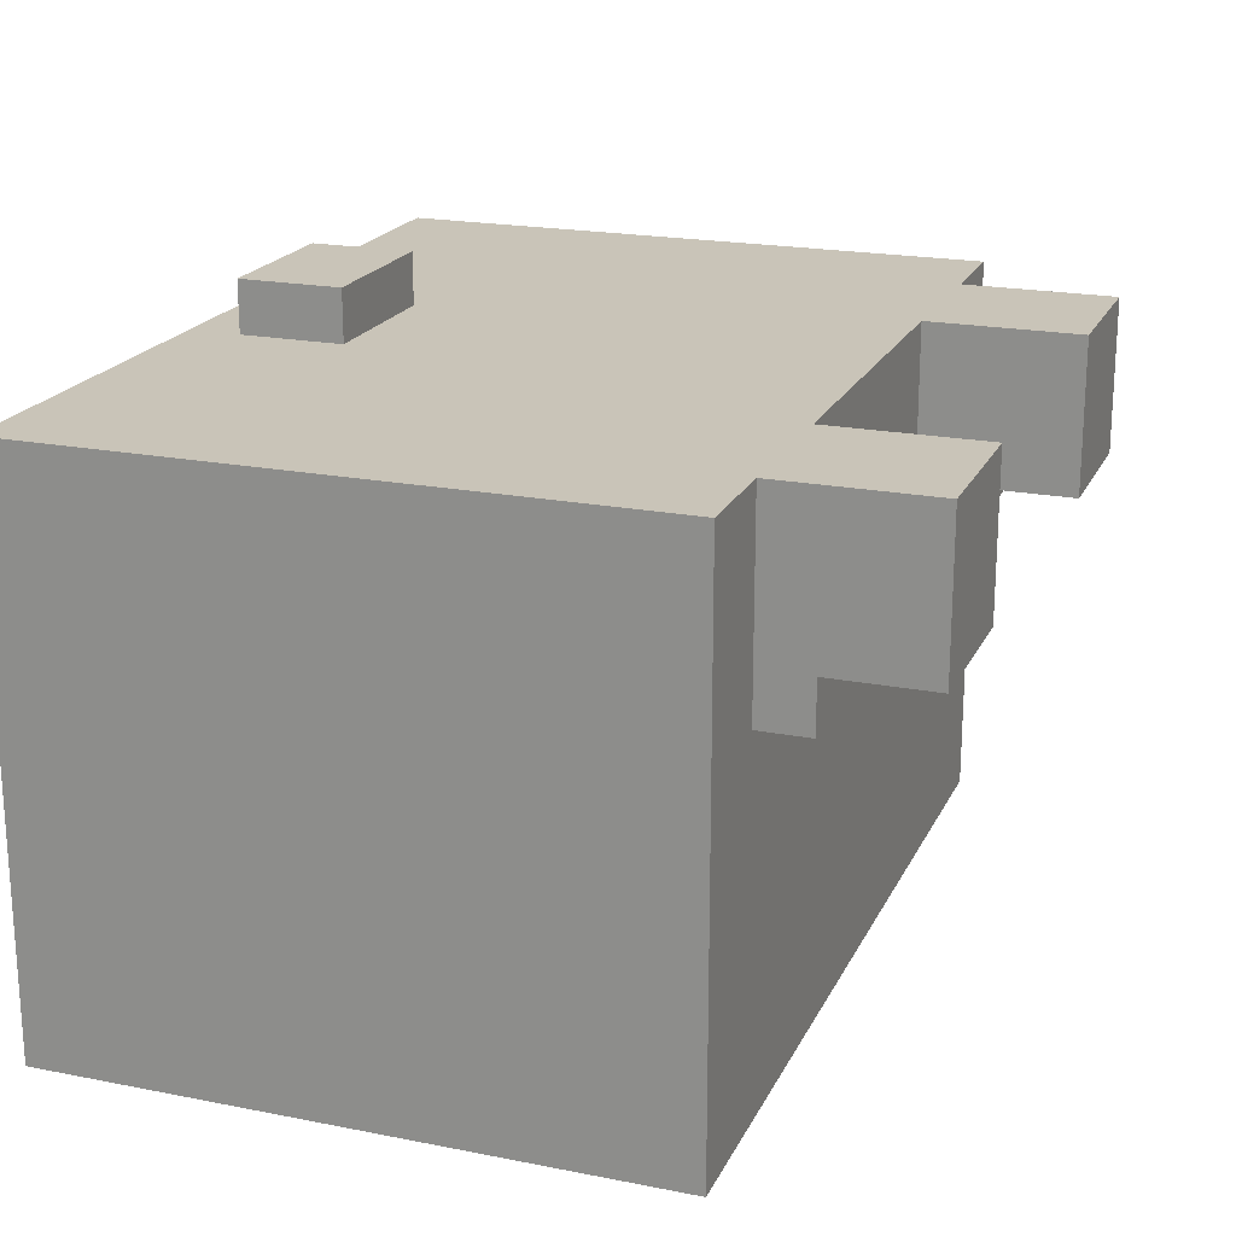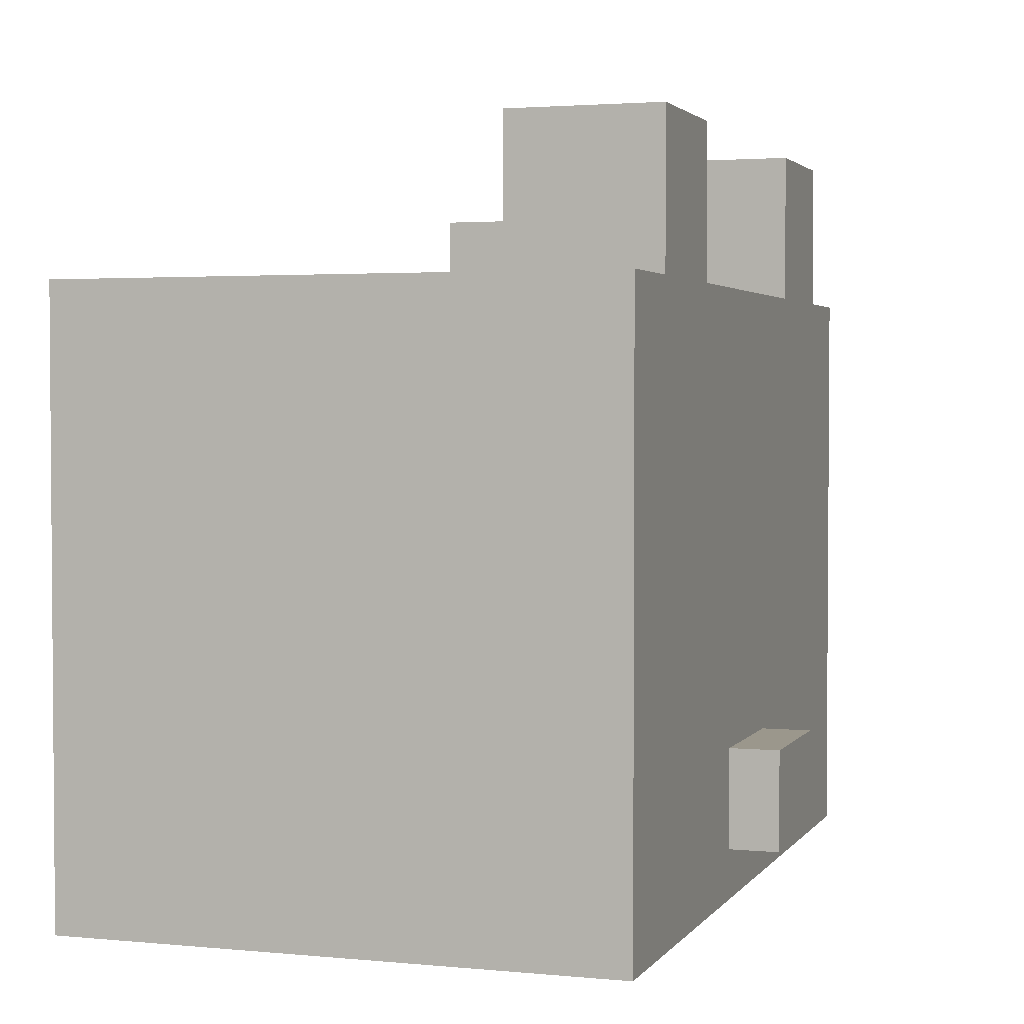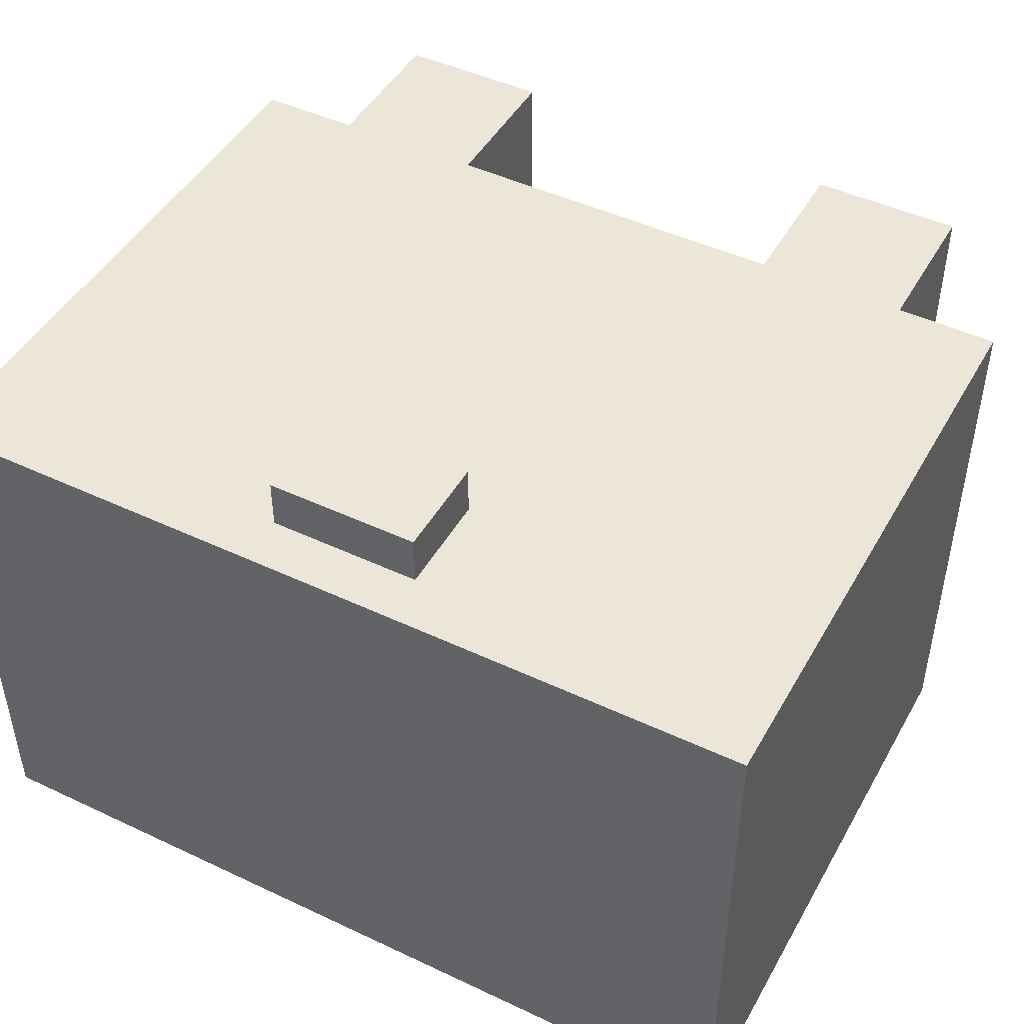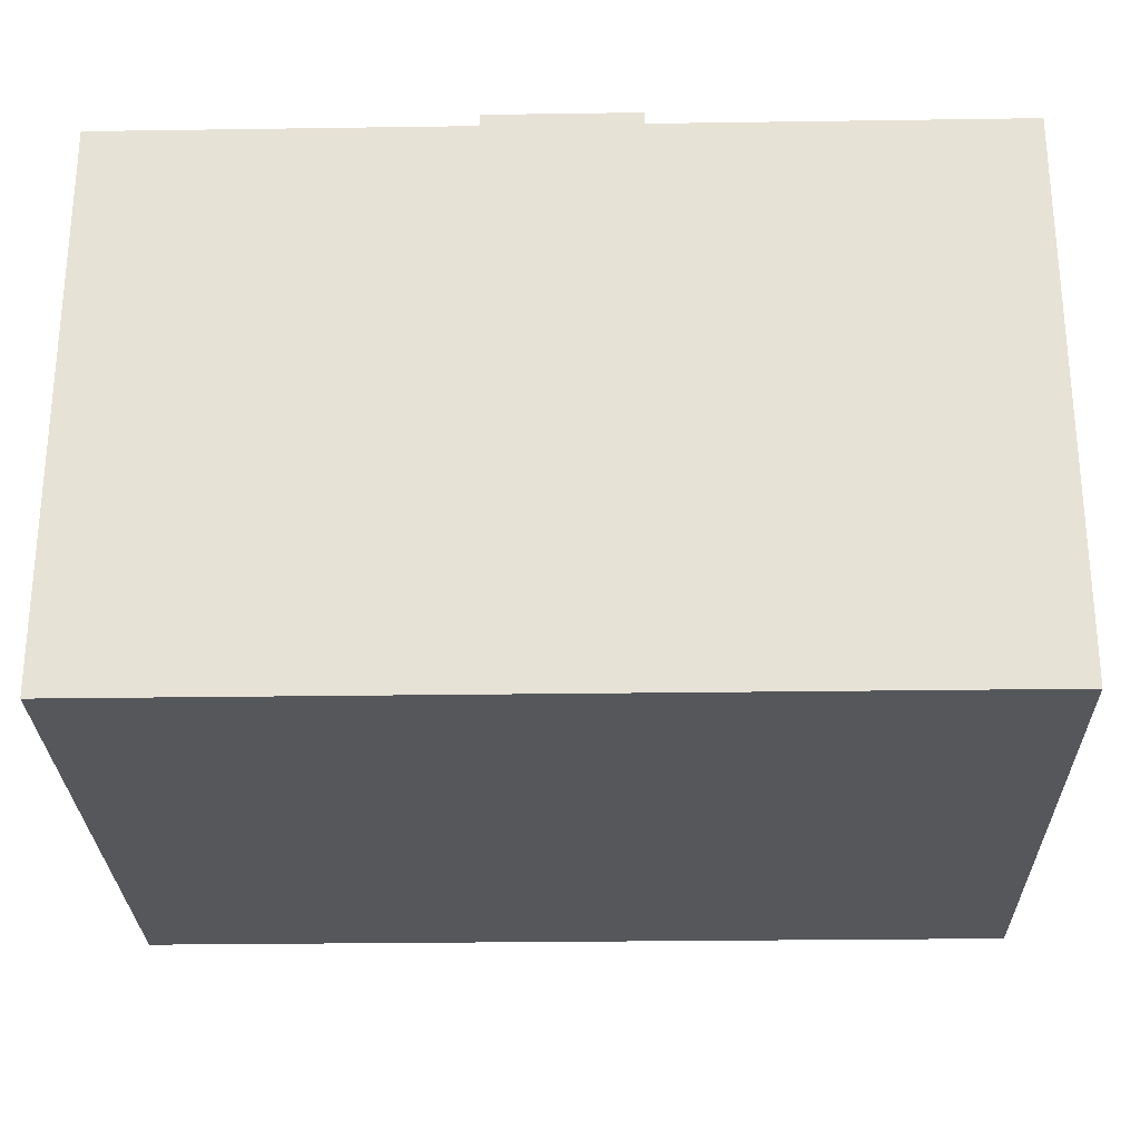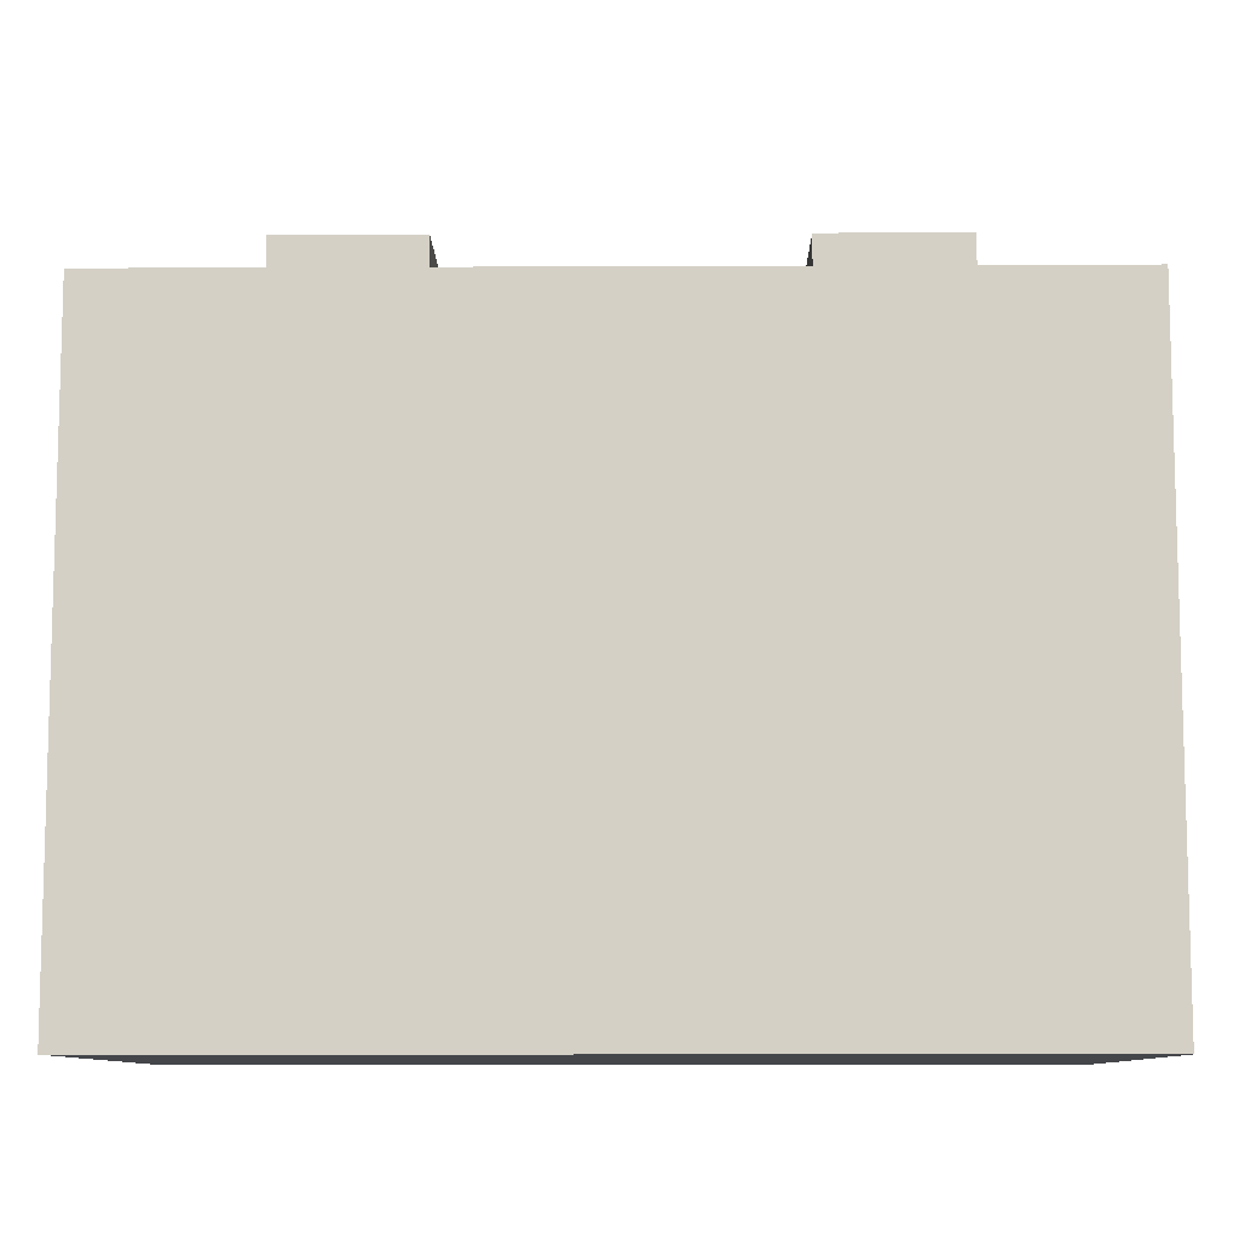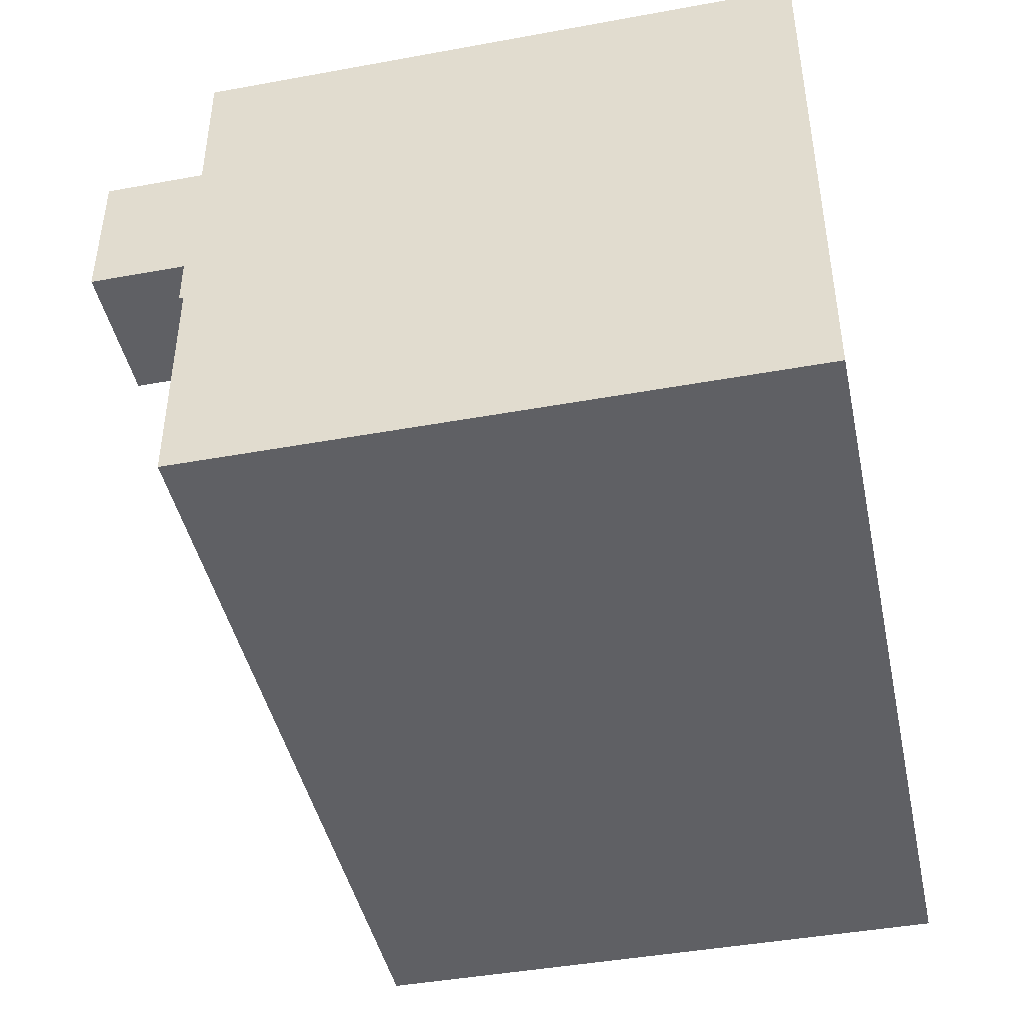
<metadata>
{"format":"obj","ext":"obj","renderer":"f3d","projection":"perspective","resolution":1024,"background":"white","views":[{"elev":20.2,"azim":109.8,"up":"+Z"},{"elev":2.6,"azim":-71.5,"up":"+Y"},{"elev":46.5,"azim":28.2,"up":"+Z"},{"elev":-27.0,"azim":1.3,"up":"+Z"},{"elev":-9.6,"azim":-179.3,"up":"+Y"},{"elev":-43.9,"azim":-77.9,"up":"+Z"}]}
</metadata>
<code>
o
v -0.9 0 0.6
v -0.9 0 -0.5
v -0.9 1.2 0.6
v -0.9 1.2 -0.5
v -0.7 1.2 0.6
v -0.7 1.2 0.2
v -0.7 1.3 0.3
v -0.7 1.3 0.2
v -0.7 1.5 0.6
v -0.7 1.5 0.3
v -0.2 0.1 0.7
v -0.2 0.1 0.6
v -0.2 0.3 0.7
v -0.2 0.3 0.6
v 0.3 1.2 0.6
v 0.3 1.2 0.4
v 0.3 1.2 0.2
v 0.3 1.3 0.3
v 0.3 1.3 0.2
v 0.3 1.4 0.6
v 0.3 1.4 0.4
v 0.3 1.5 0.6
v 0.3 1.5 0.3
v -0.4 1.2 0.6
v -0.4 1.2 0.4
v -0.4 1.2 0.2
v -0.4 1.3 0.3
v -0.4 1.3 0.2
v -0.4 1.4 0.6
v -0.4 1.4 0.4
v -0.4 1.5 0.6
v -0.4 1.5 0.3
v 0.1 0.1 0.7
v 0.1 0.1 0.6
v 0.1 0.3 0.7
v 0.1 0.3 0.6
v 0.6 1.2 0.6
v 0.6 1.2 0.2
v 0.6 1.3 0.3
v 0.6 1.3 0.2
v 0.6 1.5 0.6
v 0.6 1.5 0.3
v 0.8 0 0.6
v 0.8 0 -0.5
v 0.8 1.2 0.6
v 0.8 1.2 -0.5
v -0.2 0.1 0.7
v -0.2 0.3 0.7
v -0.1 0.2 0.7
v -0.1 0.3 0.7
v 0 0.2 0.7
v 0 0.3 0.7
v 0.1 0.1 0.7
v 0.1 0.3 0.7
v -0.9 0 0.6
v -0.9 1.2 0.6
v -0.7 1.2 0.6
v -0.7 1.5 0.6
v -0.6 0.1 0.6
v -0.6 0.2 0.6
v -0.6 1.2 0.6
v -0.6 1.4 0.6
v -0.5 0.2 0.6
v -0.5 0.3 0.6
v -0.5 0.4 0.6
v -0.5 0.7 0.6
v -0.5 0.9 0.6
v -0.5 1 0.6
v -0.4 0.1 0.6
v -0.4 0.2 0.6
v -0.4 0.3 0.6
v -0.4 0.4 0.6
v -0.4 0.9 0.6
v -0.4 1 0.6
v -0.4 1.2 0.6
v -0.4 1.4 0.6
v -0.4 1.5 0.6
v -0.3 0.2 0.6
v -0.3 0.3 0.6
v -0.3 0.4 0.6
v -0.3 0.7 0.6
v -0.2 0.1 0.6
v -0.2 0.3 0.6
v -0.1 0.3 0.6
v 0 0.3 0.6
v 0.1 0.1 0.6
v 0.1 0.3 0.6
v 0.2 0.2 0.6
v 0.2 0.3 0.6
v 0.2 0.4 0.6
v 0.2 0.7 0.6
v 0.3 0.1 0.6
v 0.3 0.2 0.6
v 0.3 0.3 0.6
v 0.3 0.4 0.6
v 0.3 1.2 0.6
v 0.3 1.4 0.6
v 0.3 1.5 0.6
v 0.4 0.2 0.6
v 0.4 0.3 0.6
v 0.4 0.4 0.6
v 0.4 0.7 0.6
v 0.4 0.9 0.6
v 0.4 1 0.6
v 0.5 0.1 0.6
v 0.5 0.2 0.6
v 0.5 0.9 0.6
v 0.5 1 0.6
v 0.5 1.2 0.6
v 0.5 1.4 0.6
v 0.6 1.2 0.6
v 0.6 1.5 0.6
v 0.8 0 0.6
v 0.8 1.2 0.6
v -0.7 1.3 0.3
v -0.7 1.5 0.3
v -0.4 1.3 0.3
v -0.4 1.5 0.3
v 0.3 1.3 0.3
v 0.3 1.5 0.3
v 0.6 1.3 0.3
v 0.6 1.5 0.3
v -0.7 1.2 0.2
v -0.7 1.3 0.2
v -0.4 1.2 0.2
v -0.4 1.3 0.2
v 0.3 1.2 0.2
v 0.3 1.3 0.2
v 0.6 1.2 0.2
v 0.6 1.3 0.2
v -0.9 0 -0.5
v -0.9 1.2 -0.5
v 0.8 0 -0.5
v 0.8 1.2 -0.5
v -0.9 0 0.6
v 0.8 0 0.6
v -0.9 0 -0.5
v 0.8 0 -0.5
v -0.2 0.1 0.7
v 0.1 0.1 0.7
v -0.2 0.1 0.6
v 0.1 0.1 0.6
v -0.2 0.3 0.7
v -0.1 0.3 0.7
v 0 0.3 0.7
v 0.1 0.3 0.7
v -0.2 0.3 0.6
v -0.1 0.3 0.6
v 0 0.3 0.6
v 0.1 0.3 0.6
v -0.9 1.2 0.6
v -0.7 1.2 0.6
v -0.4 1.2 0.6
v 0.3 1.2 0.6
v 0.6 1.2 0.6
v 0.8 1.2 0.6
v -0.4 1.2 0.4
v 0.3 1.2 0.4
v -0.7 1.2 0.2
v -0.4 1.2 0.2
v 0.3 1.2 0.2
v 0.6 1.2 0.2
v -0.9 1.2 -0.5
v 0.8 1.2 -0.5
v -0.7 1.3 0.3
v -0.4 1.3 0.3
v 0.3 1.3 0.3
v 0.6 1.3 0.3
v -0.7 1.3 0.2
v -0.4 1.3 0.2
v 0.3 1.3 0.2
v 0.6 1.3 0.2
v -0.7 1.5 0.6
v -0.4 1.5 0.6
v 0.3 1.5 0.6
v 0.6 1.5 0.6
v -0.7 1.5 0.3
v -0.4 1.5 0.3
v 0.3 1.5 0.3
v 0.6 1.5 0.3
f 3 2 1
f 4 2 3
f 7 6 5
f 8 6 7
f 9 7 5
f 10 7 9
f 13 12 11
f 14 12 13
f 18 17 16
f 19 17 18
f 20 16 15
f 21 18 16
f 21 16 20
f 22 21 20
f 23 18 21
f 23 21 22
f 25 26 27
f 27 26 28
f 24 25 29
f 25 27 30
f 29 25 30
f 29 30 31
f 30 27 32
f 31 30 32
f 33 34 35
f 35 34 36
f 37 38 39
f 39 38 40
f 37 39 41
f 41 39 42
f 43 44 45
f 45 44 46
f 49 48 47
f 50 48 49
f 51 49 47
f 51 50 49
f 52 50 51
f 53 51 47
f 53 52 51
f 54 52 53
f 57 56 55
f 59 57 55
f 59 58 57
f 60 58 59
f 61 58 60
f 62 58 61
f 63 60 59
f 63 61 60
f 64 61 63
f 65 61 64
f 66 61 65
f 67 61 66
f 68 61 67
f 69 59 55
f 69 63 59
f 70 64 63
f 70 63 69
f 71 65 64
f 71 64 70
f 72 66 65
f 72 65 71
f 73 68 67
f 73 67 66
f 74 61 68
f 74 68 73
f 75 62 61
f 75 61 74
f 76 58 62
f 76 62 75
f 77 58 76
f 78 70 69
f 78 71 70
f 79 72 71
f 79 71 78
f 80 66 72
f 80 72 79
f 81 73 66
f 81 66 80
f 81 75 74
f 81 74 73
f 82 80 79
f 82 78 69
f 82 81 80
f 82 69 55
f 82 79 78
f 83 81 82
f 84 81 83
f 85 81 84
f 86 82 55
f 87 81 85
f 88 87 86
f 89 81 87
f 89 87 88
f 90 81 89
f 91 75 81
f 91 81 90
f 92 86 55
f 92 88 86
f 93 89 88
f 93 88 92
f 94 90 89
f 94 89 93
f 95 91 90
f 95 90 94
f 96 75 91
f 99 93 92
f 99 94 93
f 100 95 94
f 100 94 99
f 101 91 95
f 101 95 100
f 102 96 91
f 102 91 101
f 103 96 102
f 104 96 103
f 105 92 55
f 105 99 92
f 106 100 99
f 106 99 105
f 106 101 100
f 106 103 102
f 106 102 101
f 107 104 103
f 107 103 106
f 108 96 104
f 108 104 107
f 109 97 96
f 109 96 108
f 110 98 97
f 110 97 109
f 111 109 108
f 111 108 107
f 111 110 109
f 111 106 105
f 111 107 106
f 112 98 110
f 112 110 111
f 113 111 105
f 113 105 55
f 114 111 113
f 115 116 117
f 117 116 118
f 119 120 121
f 121 120 122
f 123 124 125
f 125 124 126
f 127 128 129
f 129 128 130
f 131 132 133
f 133 132 134
f 137 136 135
f 138 136 137
f 141 140 139
f 142 140 141
f 143 144 147
f 144 145 148
f 147 144 148
f 145 146 149
f 148 145 149
f 149 146 150
f 153 154 157
f 157 154 158
f 151 152 159
f 157 158 160
f 160 158 161
f 155 156 162
f 160 161 163
f 161 162 163
f 159 160 163
f 151 159 163
f 162 156 164
f 163 162 164
f 165 166 169
f 169 166 170
f 167 168 171
f 171 168 172
f 173 174 177
f 177 174 178
f 175 176 179
f 179 176 180

</code>
